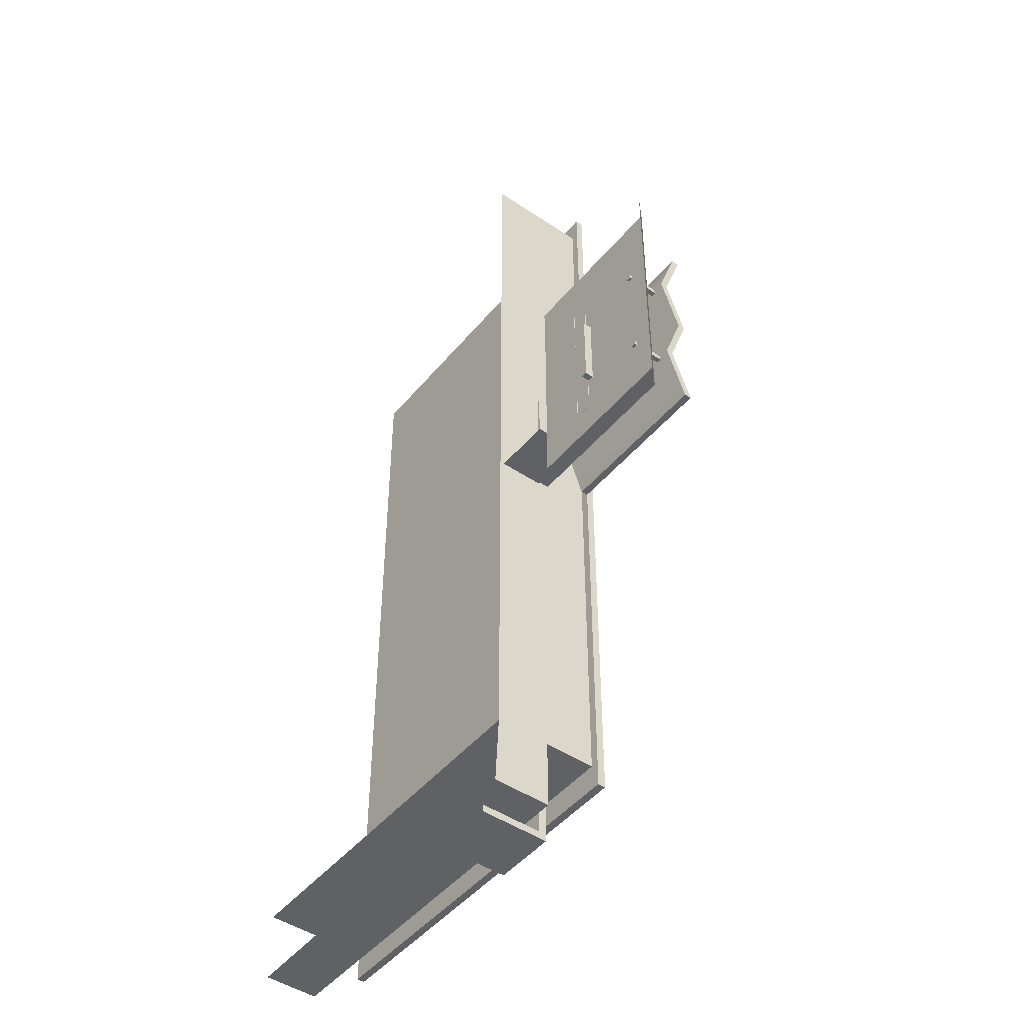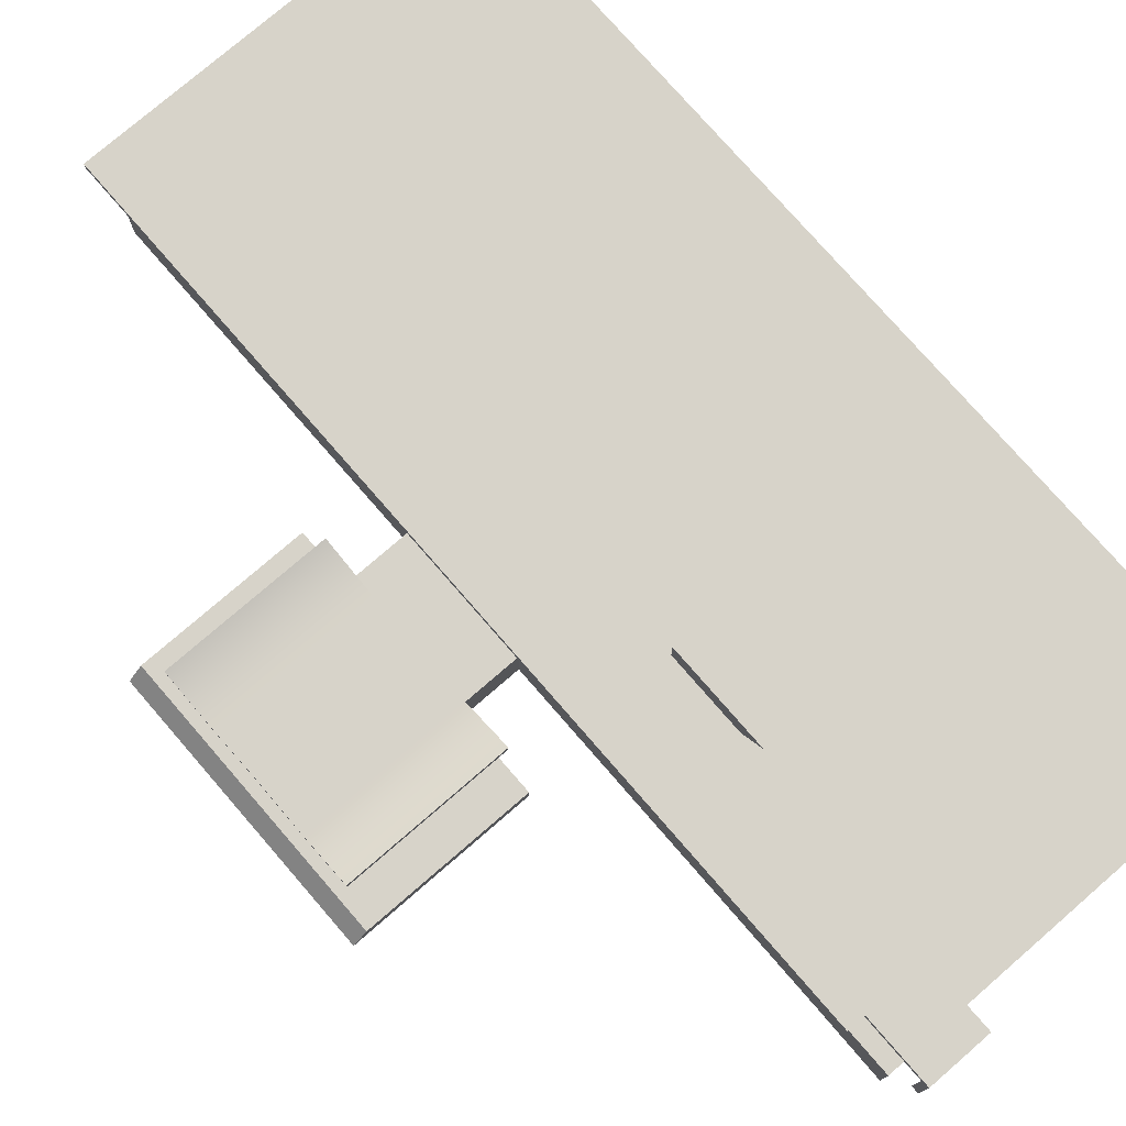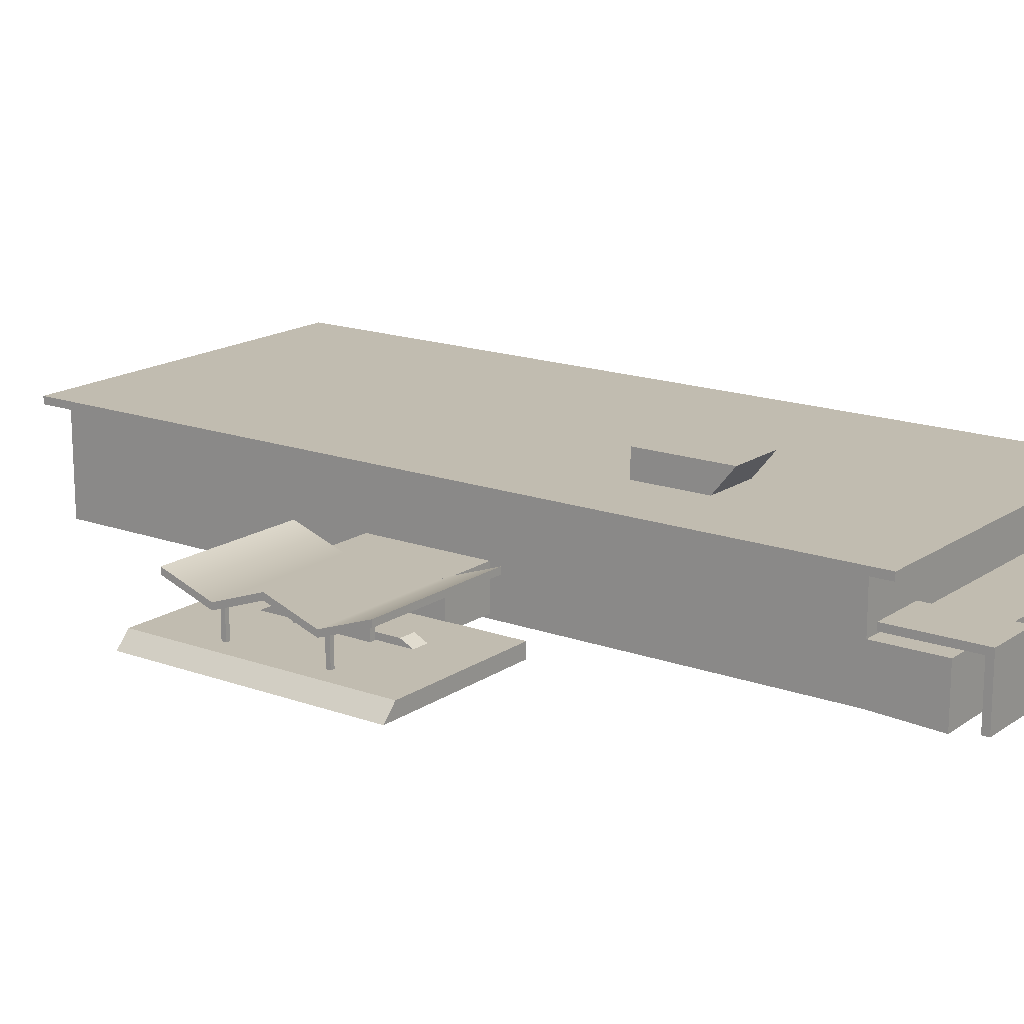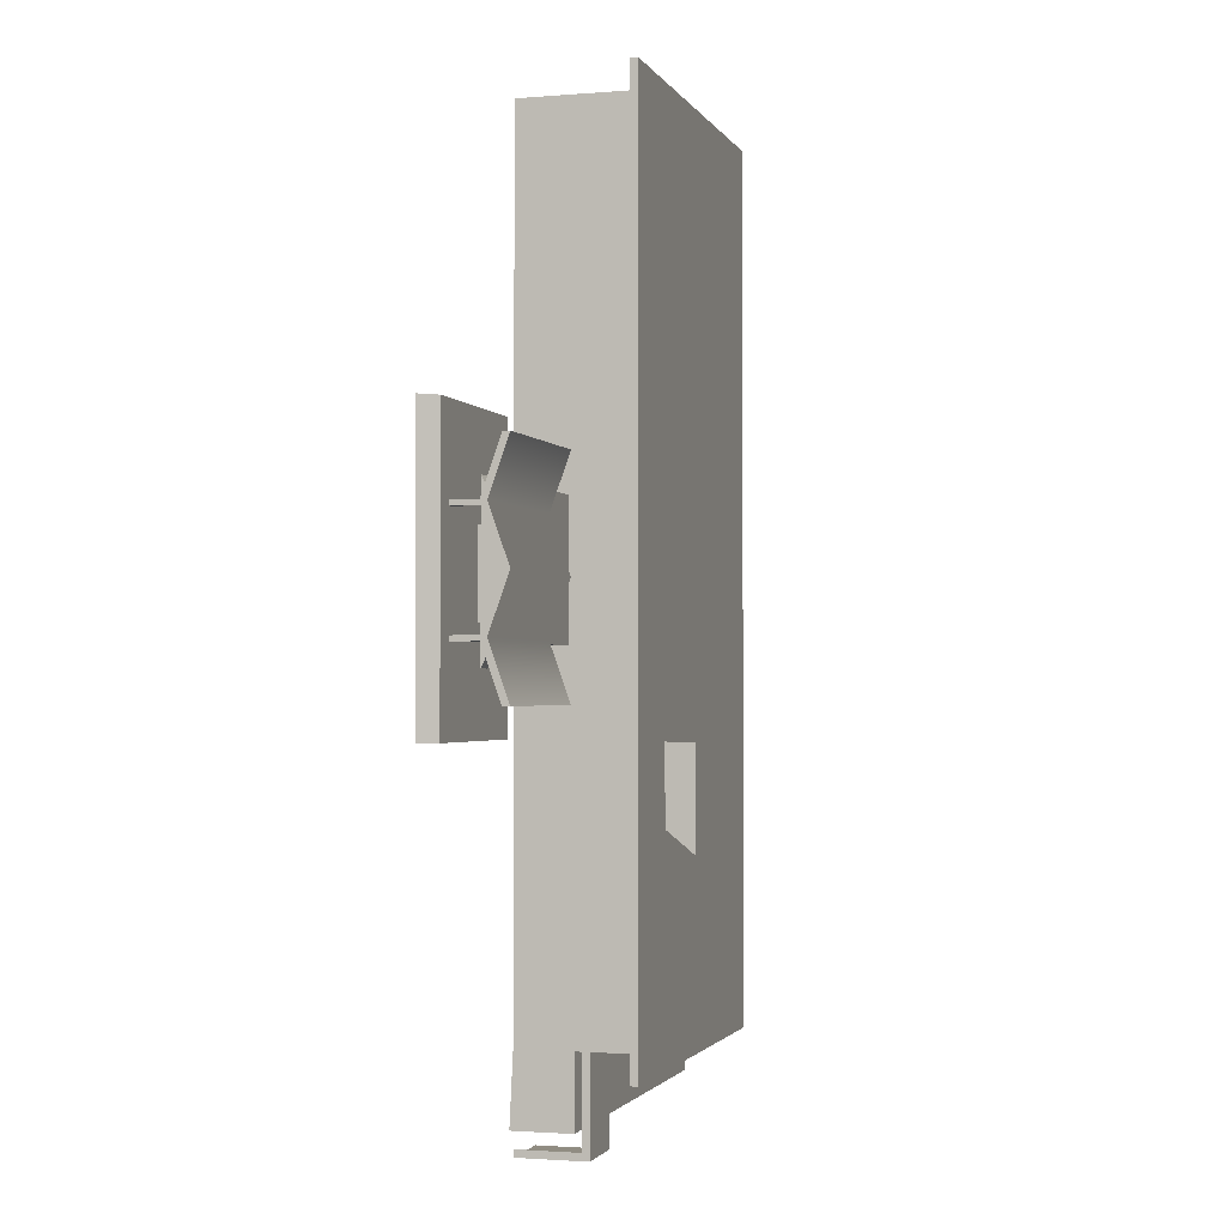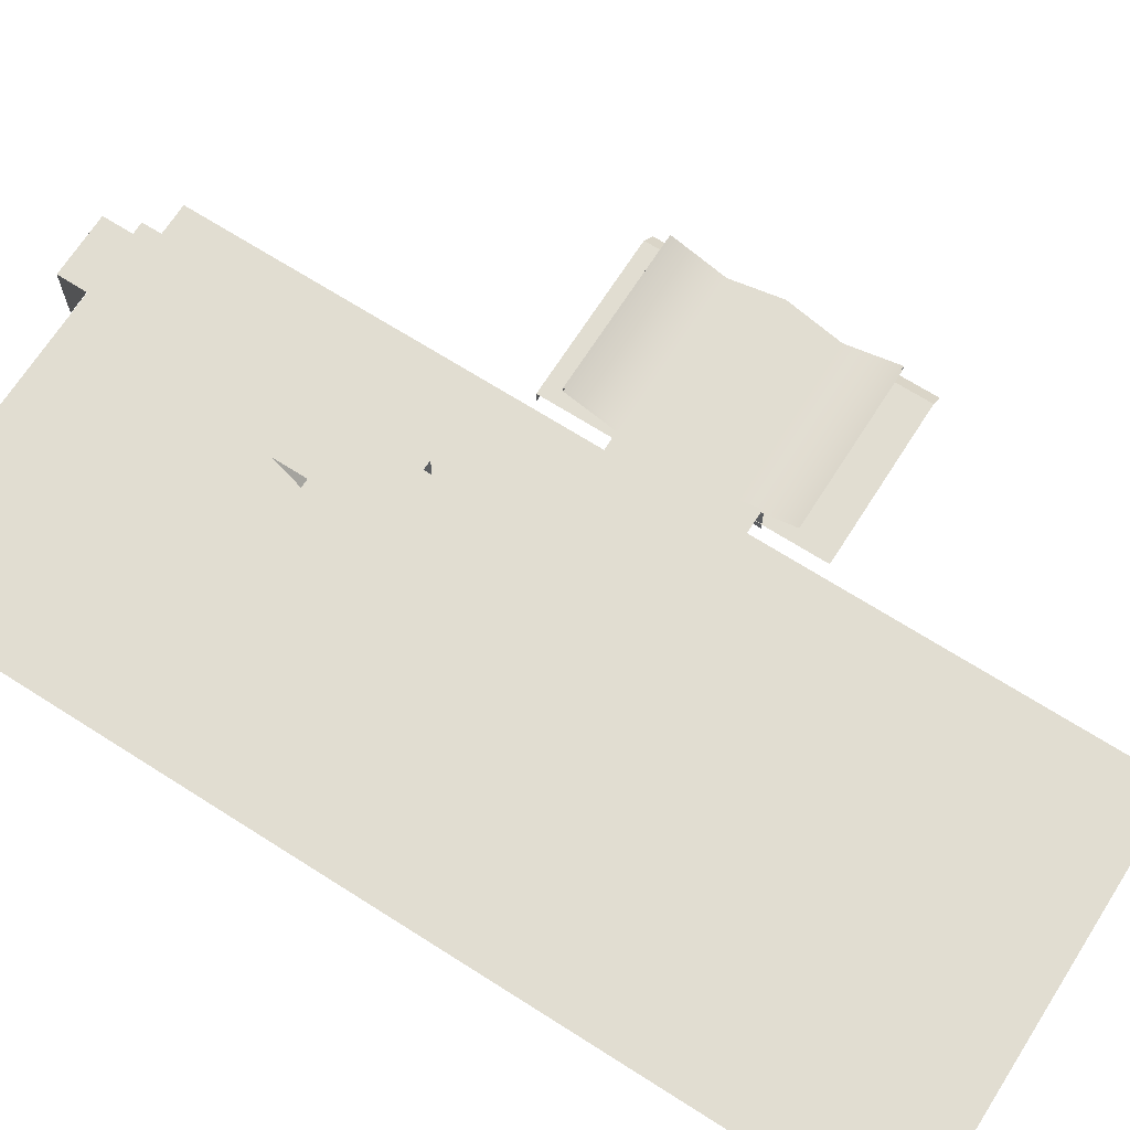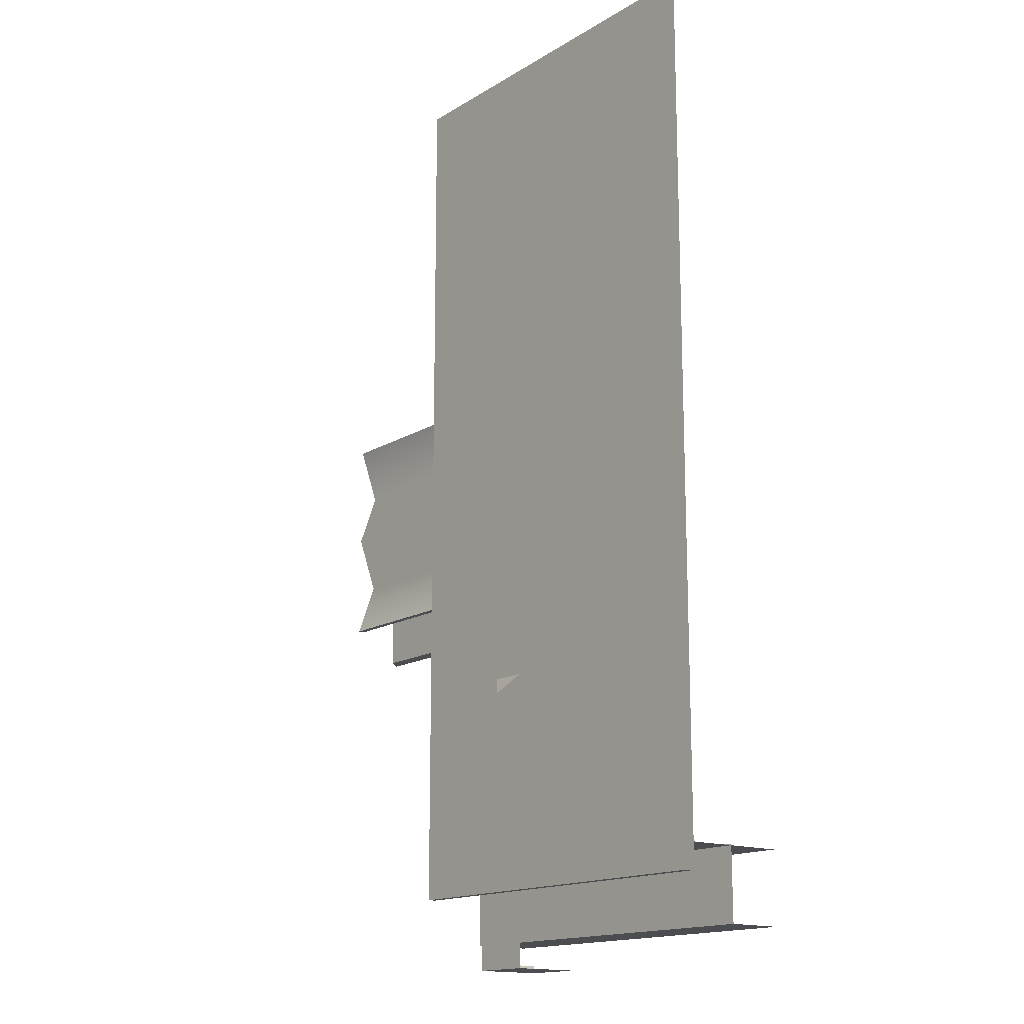
<metadata>
{"format":"obj","ext":"obj","renderer":"f3d","projection":"perspective","resolution":1024,"background":"white","views":[{"elev":-46.9,"azim":52.7,"up":"+Z"},{"elev":76.4,"azim":139.1,"up":"+Y"},{"elev":16.6,"azim":126.5,"up":"+Y"},{"elev":-1.8,"azim":106.3,"up":"+Z"},{"elev":68.7,"azim":-57.5,"up":"+Y"},{"elev":-15.7,"azim":-128.6,"up":"+Z"}]}
</metadata>
<code>
o University_Centre_1_Mesh.1128
v -0.4577 0.02901 0.1233
v -0.4454 0.02901 0.1233
v -0.4454 0.02755 0.1192
v -0.4577 0.02755 0.1192
v -0.4454 0.02901 0.115
v -0.4577 0.02901 0.115
v -0.4454 0.02755 0.1109
v -0.4577 0.02755 0.1109
v -0.4454 0.02901 0.1068
v -0.4577 0.02901 0.1068
v -0.4454 0.02849 0.1068
v -0.4577 0.02849 0.1068
v -0.4454 0.02703 0.1109
v -0.4577 0.02703 0.1109
v -0.4454 0.02849 0.115
v -0.4577 0.02849 0.115
v -0.4454 0.02703 0.1192
v -0.4577 0.02703 0.1192
v -0.4454 0.02849 0.1233
v -0.4577 0.02849 0.1233
f 1 2 3 4
f 4 3 5 6
f 6 5 7 8
f 8 7 9 10
f 10 9 11 12
f 12 11 13 14
f 14 13 15 16
f 16 15 17 18
f 18 17 19 20
f 13 11 9 7
f 15 13 7 5
f 17 15 5 3
f 19 17 3 2
o University_Centre_2_Mesh.1129
v -0.4519 0.02776 0.112
v -0.4515 0.02776 0.112
v -0.4515 0.02415 0.112
v -0.4519 0.02415 0.112
v -0.4515 0.02415 0.1151
v -0.4515 0.02874 0.1151
v -0.4515 0.02415 0.1181
v -0.4515 0.02776 0.1181
f 21 22 23 24
f 25 23 22 26
f 27 25 26 28
o University_Centre_3_Mesh.1130
v -0.4618 0.02374 0.1475
v -0.4618 0.02374 0.08389
v -0.4618 0.03213 0.08389
v -0.4618 0.03213 0.1475
v -0.4905 0.03213 0.08389
v -0.4905 0.03213 0.1475
v -0.4905 0.02374 0.08389
f 29 30 31 32
f 33 34 32 31
f 35 33 31 30
o University_Centre_4_Mesh.1131
v -0.4611 0.03197 0.1496
v -0.4611 0.03197 0.08188
v -0.4611 0.03257 0.08188
v -0.4611 0.03257 0.1496
v -0.4909 0.03257 0.08188
v -0.4909 0.03257 0.1496
v -0.4909 0.03197 0.08188
v -0.4909 0.03197 0.1496
f 36 37 38 39
f 40 41 39 38
f 42 40 38 37
f 42 37 36 43
o University_Centre_5_Mesh.1132
v -0.4572 0.02409 0.1207
v -0.4572 0.02409 0.1107
v -0.4572 0.02757 0.1107
v -0.4572 0.02757 0.1207
v -0.462 0.02757 0.1107
v -0.462 0.02757 0.1207
v -0.462 0.02409 0.1107
f 44 45 46 47
f 48 49 47 46
f 50 48 46 45
o University_Centre_6_Mesh.1133
v -0.452 0.02477 0.1128
v -0.452 0.02477 0.109
v -0.452 0.02531 0.1101
v -0.452 0.02531 0.1128
v -0.4534 0.02531 0.1101
v -0.4534 0.02531 0.1128
v -0.4534 0.02477 0.109
v -0.4534 0.02477 0.1128
f 51 52 53 54
f 55 56 54 53
f 57 55 53 52
f 58 56 55 57
o University_Centre_7_Mesh.1134
v -0.4447 0.02481 0.1045
v -0.4572 0.02481 0.1045
v -0.4572 0.02481 0.1255
v -0.4447 0.02481 0.1255
v -0.4436 0.02365 0.1045
v -0.4436 0.02365 0.1255
v -0.4572 0.02365 0.1045
f 59 60 61 62
f 63 59 62 64
f 65 60 59 63
o University_Centre_8_Mesh.1135
v -0.463 0.02813 0.08389
v -0.463 0.02813 0.07703
v -0.463 0.02869 0.07703
v -0.463 0.02869 0.08389
v -0.4677 0.02869 0.07703
v -0.4677 0.02869 0.08389
v -0.4677 0.02813 0.07647
v -0.4677 0.02869 0.07647
v -0.463 0.02869 0.07647
v -0.463 0.02813 0.07647
v -0.463 0.02335 0.07647
v -0.4677 0.02335 0.07647
v -0.463 0.02335 0.07703
f 66 67 68 69
f 70 71 69 68
f 72 73 74 75
f 68 67 75 74
f 73 70 68 74
f 72 75 76 77
f 75 67 78 76
o University_Centre_9_Mesh.1136
v -0.4618 0.02374 0.08401
v -0.4618 0.02346 0.07848
v -0.4618 0.02798 0.07848
v -0.4618 0.02798 0.08401
v -0.4905 0.02798 0.07848
v -0.4905 0.02798 0.08401
v -0.4905 0.02379 0.07848
f 79 80 81 82
f 83 84 82 81
f 85 83 81 80
o University_Centre_10_Mesh.1137
v -0.4678 0.03223 0.1042
v -0.4678 0.03223 0.09856
v -0.4678 0.03474 0.09651
v -0.4678 0.03474 0.1042
v -0.4726 0.03474 0.09651
v -0.4726 0.03474 0.1042
v -0.4726 0.03223 0.09856
f 86 87 88 89
f 90 91 89 88
f 92 90 88 87
o University_Centre_11_Mesh.1138
v -0.4463 0.02461 0.1111
v -0.4463 0.02461 0.1107
v -0.4463 0.02725 0.1107
v -0.4463 0.02725 0.1111
v -0.4466 0.02461 0.1107
v -0.4466 0.02725 0.1107
f 93 94 95 96
f 97 98 95 94
o University_Centre_12_Mesh.1139
v -0.4463 0.02461 0.1193
v -0.4463 0.02461 0.119
v -0.4463 0.02725 0.119
v -0.4463 0.02725 0.1193
v -0.4466 0.02461 0.119
v -0.4466 0.02725 0.119
f 99 100 101 102
f 103 104 101 100
o University_Centre_13_Mesh.1140
v -0.4534 0.02477 0.1176
v -0.4534 0.02477 0.1214
v -0.4534 0.02531 0.1203
v -0.4534 0.02531 0.1176
v -0.452 0.02531 0.1203
v -0.452 0.02531 0.1176
v -0.452 0.02477 0.1214
v -0.452 0.02477 0.1176
f 105 106 107 108
f 109 110 108 107
f 111 109 107 106
f 112 110 109 111

</code>
